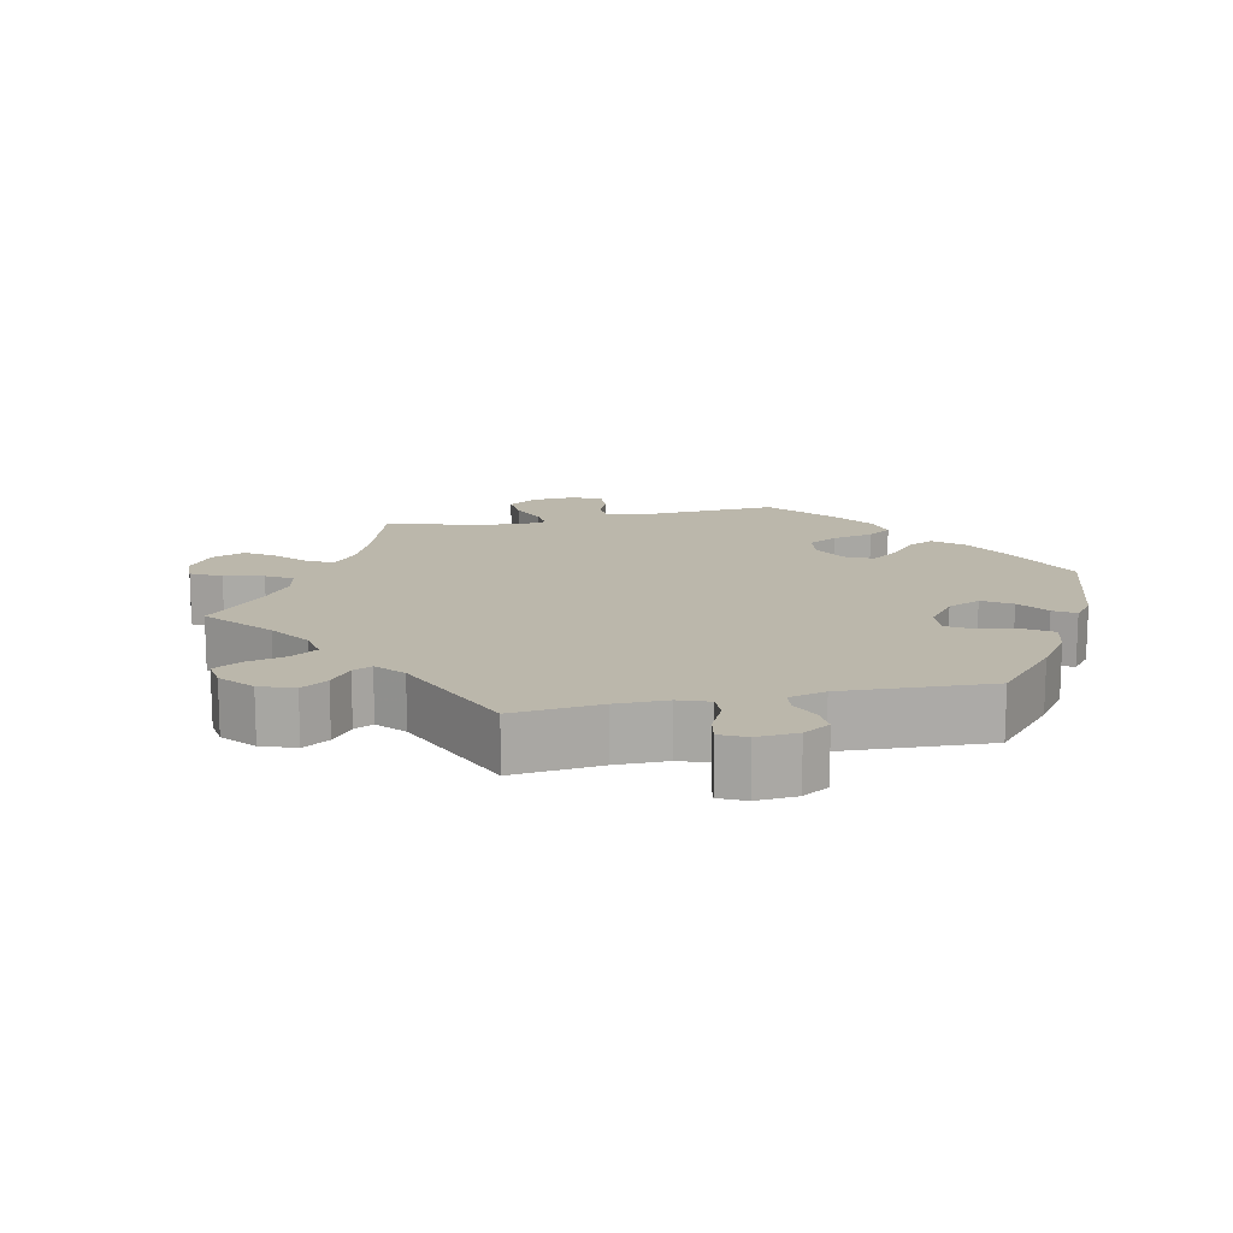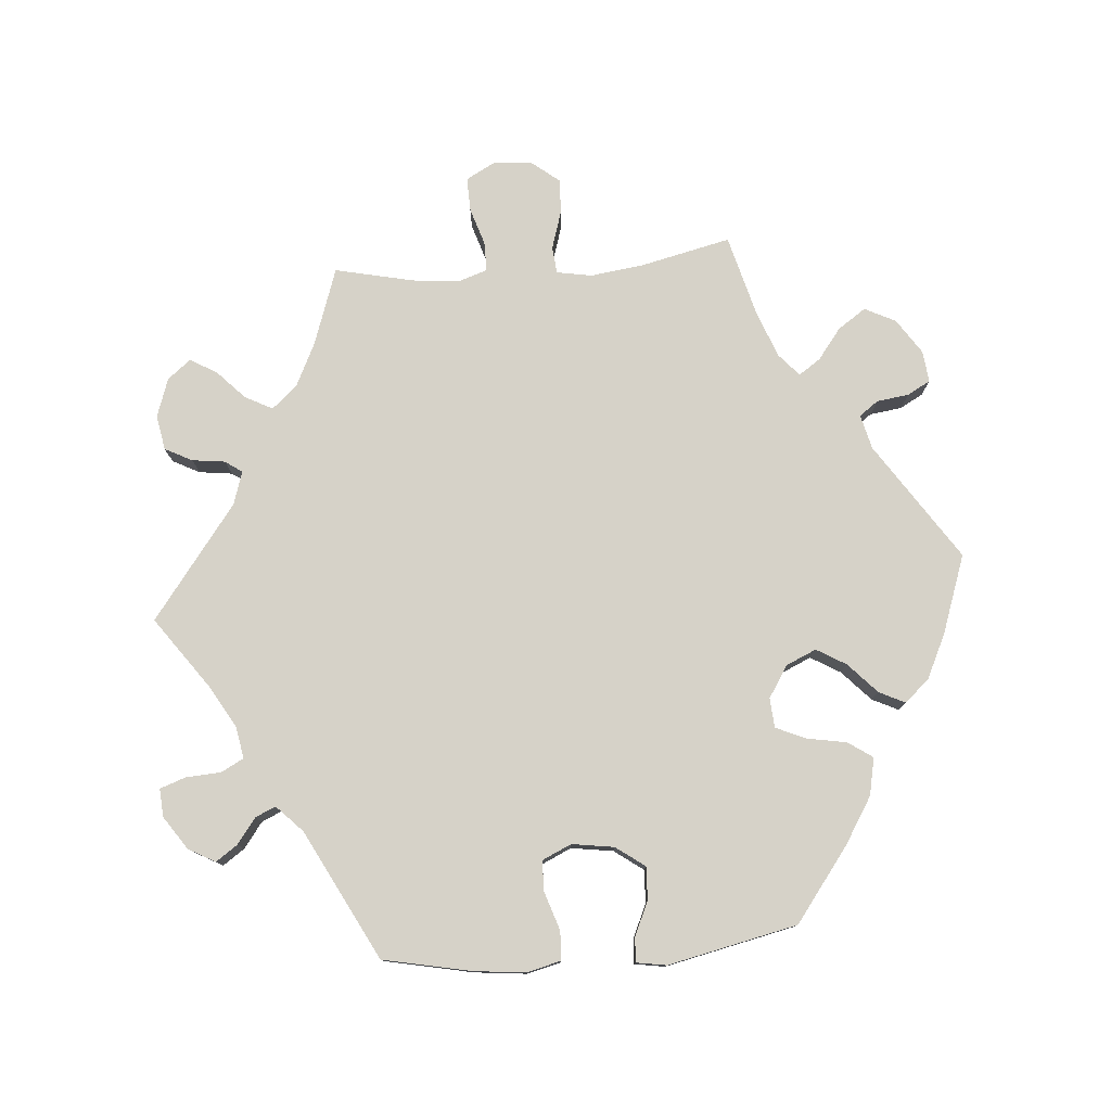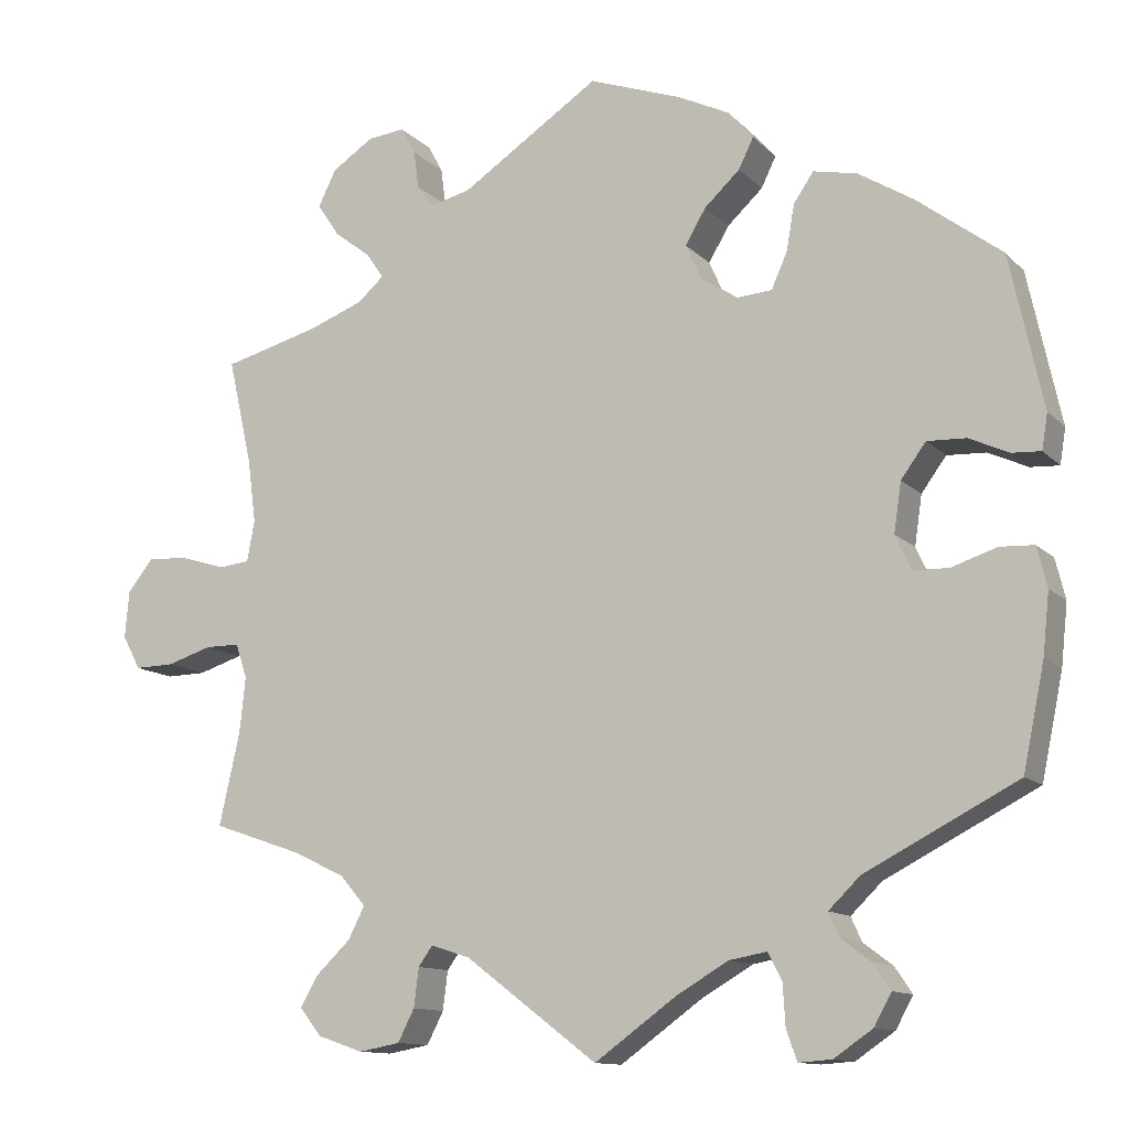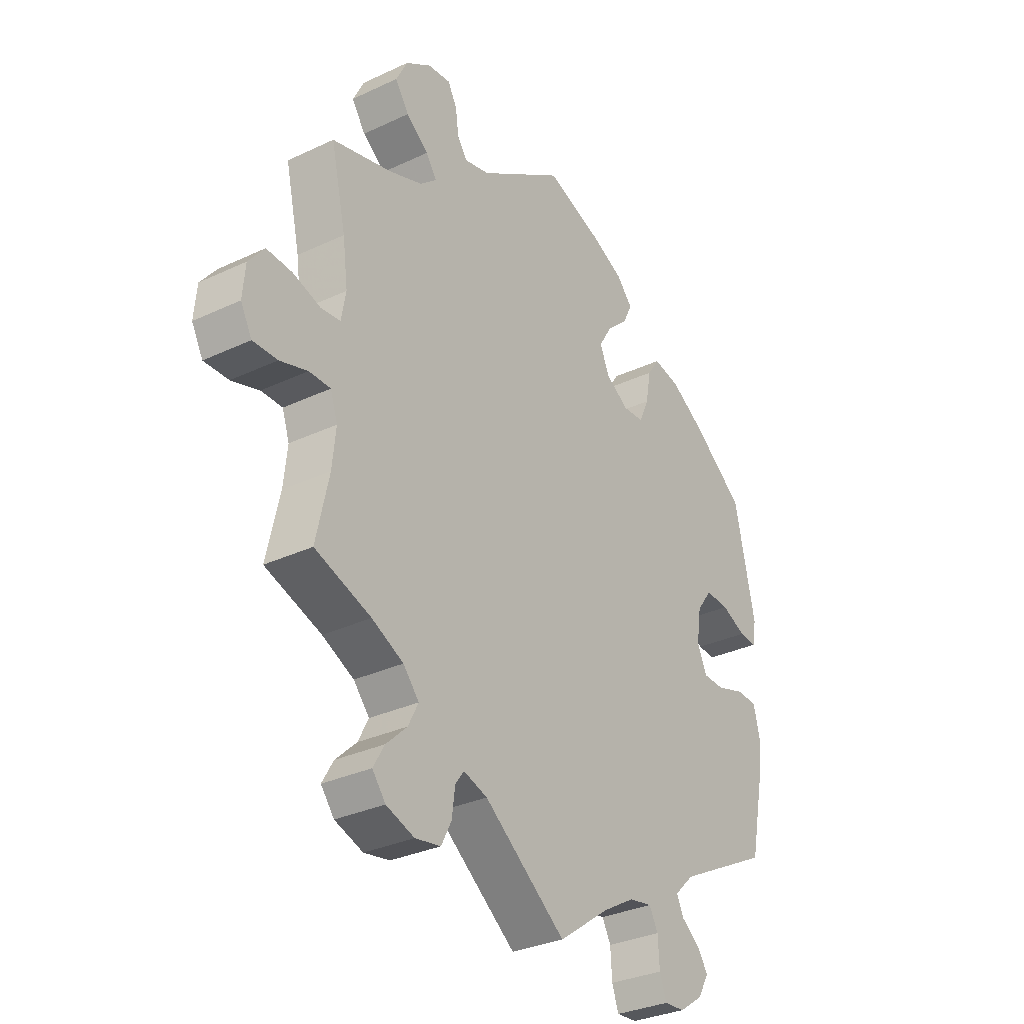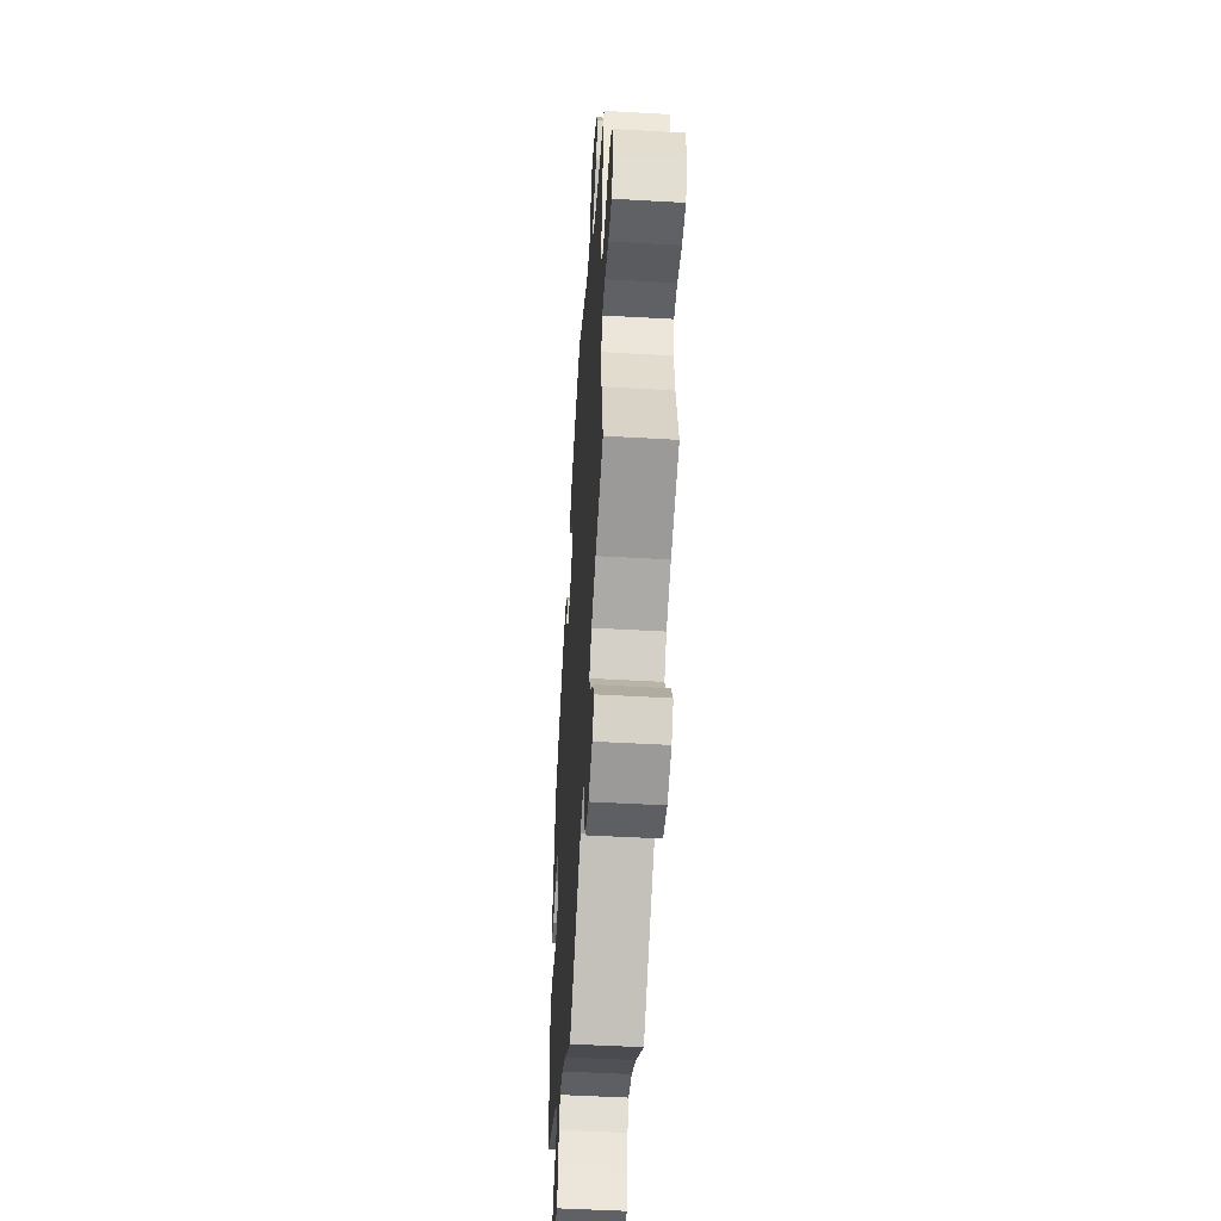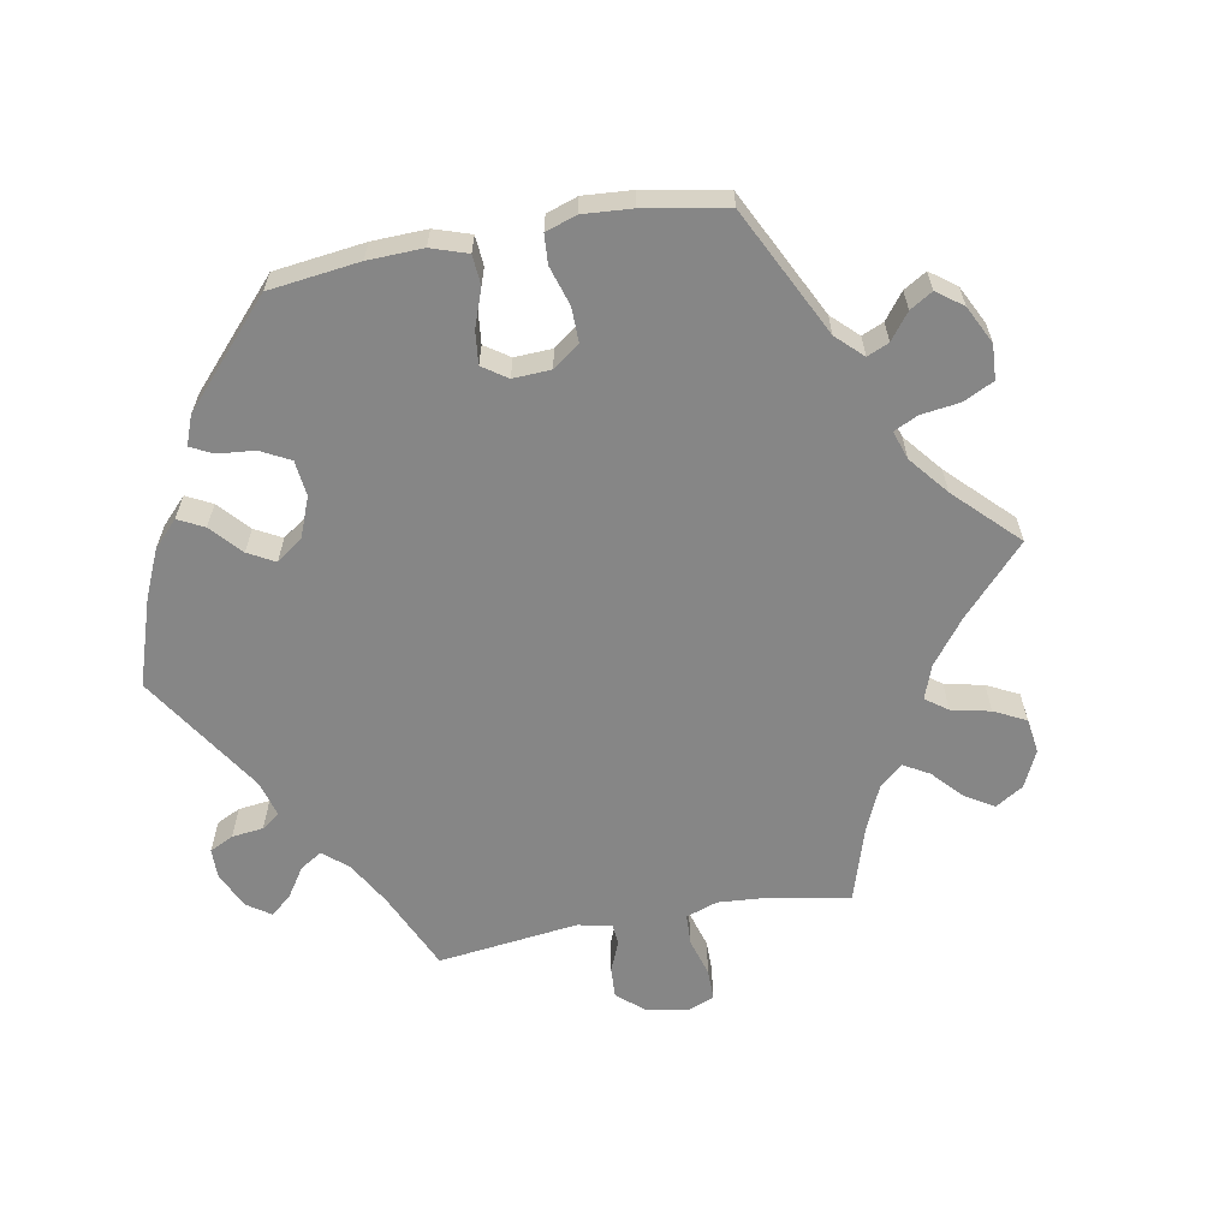
<metadata>
{"format":"obj","ext":"obj","renderer":"f3d","projection":"perspective","resolution":1024,"background":"white","views":[{"elev":14.2,"azim":-162.1,"up":"+Y"},{"elev":77.9,"azim":-94.7,"up":"+Y"},{"elev":-12.1,"azim":-154.0,"up":"+Z"},{"elev":-31.8,"azim":123.6,"up":"+Z"},{"elev":-50.1,"azim":86.4,"up":"+Z"},{"elev":-62.2,"azim":-19.6,"up":"+Y"}]}
</metadata>
<code>
v 0.168 0.07 0.467
v 0.217 0.07 0.455
v 0.237 0.07 0.482
v 0.243 0.07 0.528
v 0.261 0.07 0.561
v 0.306 0.07 0.556
v 0.356 0.07 0.523
v 0.378 0.07 0.479
v 0.351 0.07 0.439
v 0.307 0.07 0.405
v 0.286 0.07 0.374
v 0.318 0.07 0.346
v 0.384 0.07 0.321
v 0.501 0.07 0.29
v 0.472 0.07 0.162
v 0.462 0.07 0.085
v 0.471 0.07 0.035
v 0.509 0.07 0.031
v 0.563 0.07 0.048
v 0.613 0.07 0.051
v 0.644 0.07 0.012
v 0.649 0.07 -0.045
v 0.627 0.07 -0.086
v 0.579 0.07 -0.085
v 0.525 0.07 -0.068
v 0.483 0.07 -0.068
v 0.469 0.07 -0.11
v 0.476 0.07 -0.177
v 0.501 0.07 -0.289
v 0.391 0.07 -0.327
v 0.329 0.07 -0.357
v 0.298 0.07 -0.393
v 0.318 0.07 -0.432
v 0.359 0.07 -0.471
v 0.381 0.07 -0.509
v 0.355 0.07 -0.542
v 0.3 0.07 -0.561
v 0.25 0.07 -0.552
v 0.23 0.07 -0.513
v 0.224 0.07 -0.466
v 0.207 0.07 -0.442
v 0.16 0.07 -0.457
v 0 0.07 -0.578
v -0.1 0.07 -0.506
v -0.162 0.07 -0.47
v -0.207 0.07 -0.462
v -0.224 0.07 -0.494
v -0.227 0.07 -0.544
v -0.24 0.07 -0.581
v -0.28 0.07 -0.578
v -0.327 0.07 -0.546
v -0.348 0.07 -0.508
v -0.327 0.07 -0.477
v -0.291 0.07 -0.45
v -0.278 0.07 -0.421
v -0.316 0.07 -0.384
v -0.5 0.07 -0.289
v -0.526 0.07 -0.164
v -0.534 0.07 -0.09
v -0.522 0.07 -0.041
v -0.481 0.07 -0.039
v -0.426 0.07 -0.057
v -0.383 0.07 -0.056
v -0.364 0.07 -0.014
v -0.373 0.07 0.046
v -0.403 0.07 0.087
v -0.45 0.07 0.085
v -0.498 0.07 0.063
v -0.533 0.07 0.061
v -0.54 0.07 0.104
v -0.5 0.07 0.289
v -0.397 0.07 0.367
v -0.331 0.07 0.408
v -0.278 0.07 0.419
v -0.254 0.07 0.384
v -0.244 0.07 0.328
v -0.225 0.07 0.285
v -0.183 0.07 0.282
v -0.138 0.07 0.311
v -0.119 0.07 0.354
v -0.144 0.07 0.396
v -0.187 0.07 0.436
v -0.205 0.07 0.473
v -0.174 0.07 0.508
v -0.112 0.07 0.538
v 0 0.07 0.578
v 0.168 0 0.467
v 0.217 0 0.455
v 0.237 0 0.482
v 0.243 0 0.528
v 0.261 0 0.561
v 0.306 0 0.556
v 0.356 0 0.523
v 0.378 0 0.479
v 0.351 0 0.439
v 0.307 0 0.405
v 0.286 0 0.374
v 0.318 0 0.346
v 0.384 0 0.321
v 0.501 0 0.29
v 0.472 0 0.162
v 0.462 0 0.085
v 0.471 0 0.035
v 0.509 0 0.031
v 0.563 0 0.048
v 0.613 0 0.051
v 0.644 0 0.012
v 0.649 0 -0.045
v 0.627 0 -0.086
v 0.579 0 -0.085
v 0.525 0 -0.068
v 0.483 0 -0.068
v 0.469 0 -0.11
v 0.476 0 -0.177
v 0.501 0 -0.289
v 0.391 0 -0.327
v 0.329 0 -0.357
v 0.298 0 -0.393
v 0.318 0 -0.432
v 0.359 0 -0.471
v 0.381 0 -0.509
v 0.355 0 -0.542
v 0.3 0 -0.561
v 0.25 0 -0.552
v 0.23 0 -0.513
v 0.224 0 -0.466
v 0.207 0 -0.442
v 0.16 0 -0.457
v 0 0 -0.578
v -0.1 0 -0.506
v -0.162 0 -0.47
v -0.207 0 -0.462
v -0.224 0 -0.494
v -0.227 0 -0.544
v -0.24 0 -0.581
v -0.28 0 -0.578
v -0.327 0 -0.546
v -0.348 0 -0.508
v -0.327 0 -0.477
v -0.291 0 -0.45
v -0.278 0 -0.421
v -0.316 0 -0.384
v -0.5 0 -0.289
v -0.526 0 -0.164
v -0.534 0 -0.09
v -0.522 0 -0.041
v -0.481 0 -0.039
v -0.426 0 -0.057
v -0.383 0 -0.056
v -0.364 0 -0.014
v -0.373 0 0.046
v -0.403 0 0.087
v -0.45 0 0.085
v -0.498 0 0.063
v -0.533 0 0.061
v -0.54 0 0.104
v -0.5 0 0.289
v -0.397 0 0.367
v -0.331 0 0.408
v -0.278 0 0.419
v -0.254 0 0.384
v -0.244 0 0.328
v -0.225 0 0.285
v -0.183 0 0.282
v -0.138 0 0.311
v -0.119 0 0.354
v -0.144 0 0.396
v -0.187 0 0.436
v -0.205 0 0.473
v -0.174 0 0.508
v -0.112 0 0.538
v 0 0 0.578
f 85 86 1
f 84 85 1
f 81 82 83 84
f 80 81 84 1
f 79 80 1 2
f 78 79 2
f 73 74 75 76
f 73 76 77
f 72 73 77
f 71 72 77
f 70 71 77 78
f 67 68 69 70
f 66 67 70 78
f 59 60 61 62
f 59 62 63
f 56 57 58 59
f 55 56 59 63
f 51 52 53 54
f 51 54 55
f 50 51 55
f 47 48 49 50
f 46 47 50 55
f 45 46 55 63
f 42 43 44
f 41 42 44 45
f 37 38 39 40
f 37 40 41
f 36 37 41
f 33 34 35 36
f 32 33 36 41
f 31 32 41 45
f 28 29 30
f 27 28 30 31
f 26 27 31 45
f 22 23 24 25
f 22 25 26
f 21 22 26
f 18 19 20 21
f 17 18 21 26
f 16 17 26 45
f 13 14 15
f 12 13 15 16
f 11 12 16 45
f 7 8 9 10
f 7 10 11
f 3 4 5 6
f 2 3 6 7
f 65 66 78 2
f 11 45 63 64
f 11 64 65
f 2 7 11 65
f 87 172 171
f 87 171 170
f 170 169 168 167
f 87 170 167 166
f 88 87 166 165
f 88 165 164
f 162 161 160 159
f 163 162 159
f 163 159 158
f 163 158 157
f 164 163 157 156
f 156 155 154 153
f 164 156 153 152
f 148 147 146 145
f 149 148 145
f 145 144 143 142
f 149 145 142 141
f 140 139 138 137
f 141 140 137
f 141 137 136
f 136 135 134 133
f 141 136 133 132
f 149 141 132 131
f 130 129 128
f 131 130 128 127
f 126 125 124 123
f 127 126 123
f 127 123 122
f 122 121 120 119
f 127 122 119 118
f 131 127 118 117
f 116 115 114
f 117 116 114 113
f 131 117 113 112
f 111 110 109 108
f 112 111 108
f 112 108 107
f 107 106 105 104
f 112 107 104 103
f 131 112 103 102
f 101 100 99
f 102 101 99 98
f 131 102 98 97
f 96 95 94 93
f 97 96 93
f 92 91 90 89
f 93 92 89 88
f 88 164 152 151
f 150 149 131 97
f 151 150 97
f 151 97 93 88
f 1 87 88 2
f 2 88 89 3
f 3 89 90 4
f 4 90 91 5
f 5 91 92 6
f 6 92 93 7
f 7 93 94 8
f 8 94 95 9
f 9 95 96 10
f 10 96 97 11
f 11 97 98 12
f 12 98 99 13
f 13 99 100 14
f 14 100 101 15
f 15 101 102 16
f 16 102 103 17
f 17 103 104 18
f 18 104 105 19
f 19 105 106 20
f 20 106 107 21
f 21 107 108 22
f 22 108 109 23
f 23 109 110 24
f 24 110 111 25
f 25 111 112 26
f 26 112 113 27
f 27 113 114 28
f 28 114 115 29
f 29 115 116 30
f 30 116 117 31
f 31 117 118 32
f 32 118 119 33
f 33 119 120 34
f 34 120 121 35
f 35 121 122 36
f 36 122 123 37
f 37 123 124 38
f 38 124 125 39
f 39 125 126 40
f 40 126 127 41
f 41 127 128 42
f 42 128 129 43
f 43 129 130 44
f 44 130 131 45
f 45 131 132 46
f 46 132 133 47
f 47 133 134 48
f 48 134 135 49
f 49 135 136 50
f 50 136 137 51
f 51 137 138 52
f 52 138 139 53
f 53 139 140 54
f 54 140 141 55
f 55 141 142 56
f 56 142 143 57
f 57 143 144 58
f 58 144 145 59
f 59 145 146 60
f 60 146 147 61
f 61 147 148 62
f 62 148 149 63
f 63 149 150 64
f 64 150 151 65
f 65 151 152 66
f 66 152 153 67
f 67 153 154 68
f 68 154 155 69
f 69 155 156 70
f 70 156 157 71
f 71 157 158 72
f 72 158 159 73
f 73 159 160 74
f 74 160 161 75
f 75 161 162 76
f 76 162 163 77
f 77 163 164 78
f 78 164 165 79
f 79 165 166 80
f 80 166 167 81
f 81 167 168 82
f 82 168 169 83
f 83 169 170 84
f 84 170 171 85
f 85 171 172 86
f 86 172 87 1

</code>
